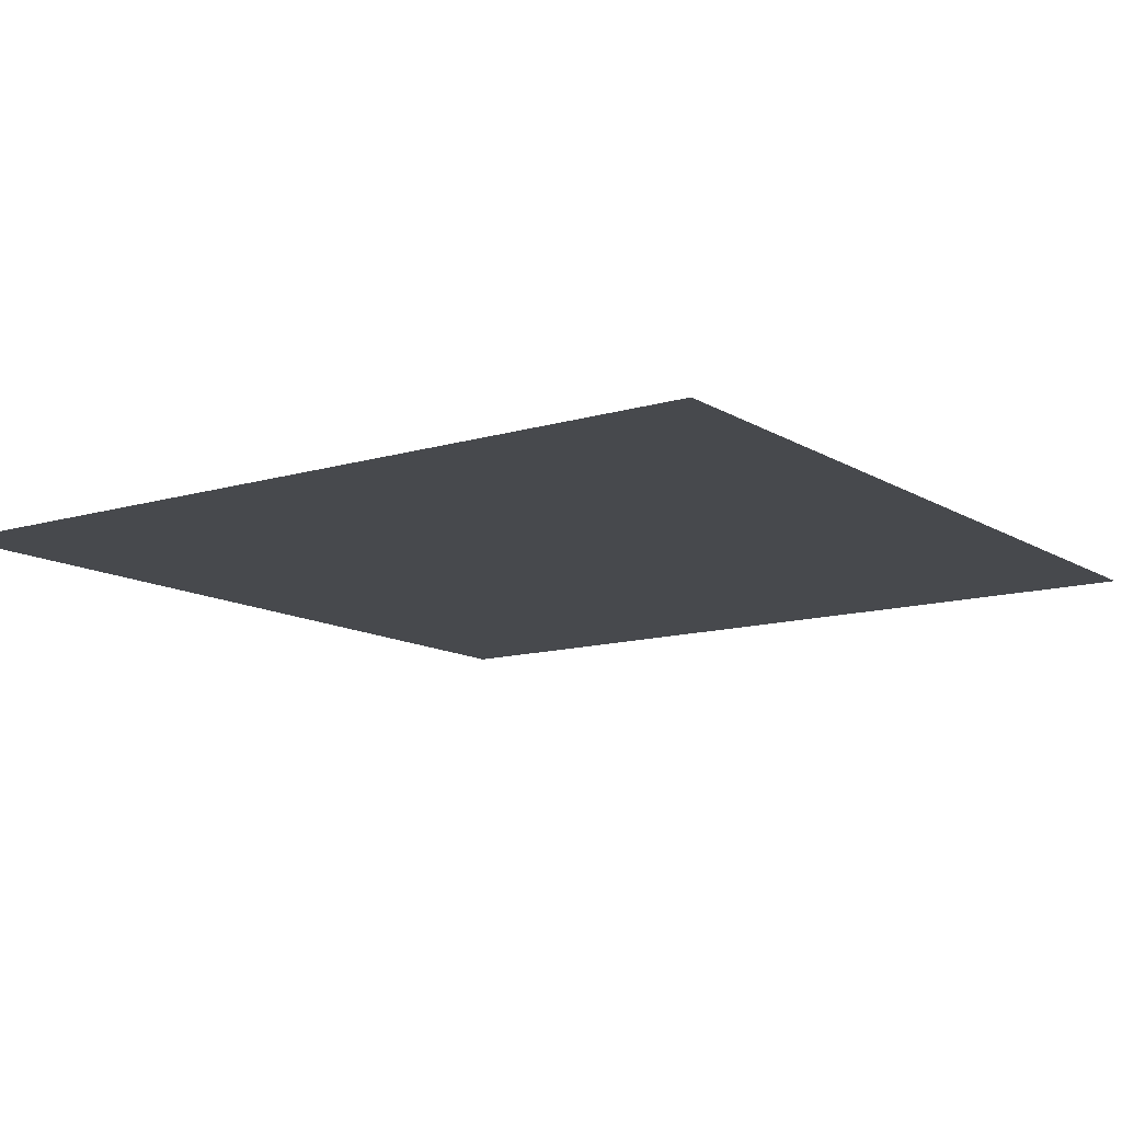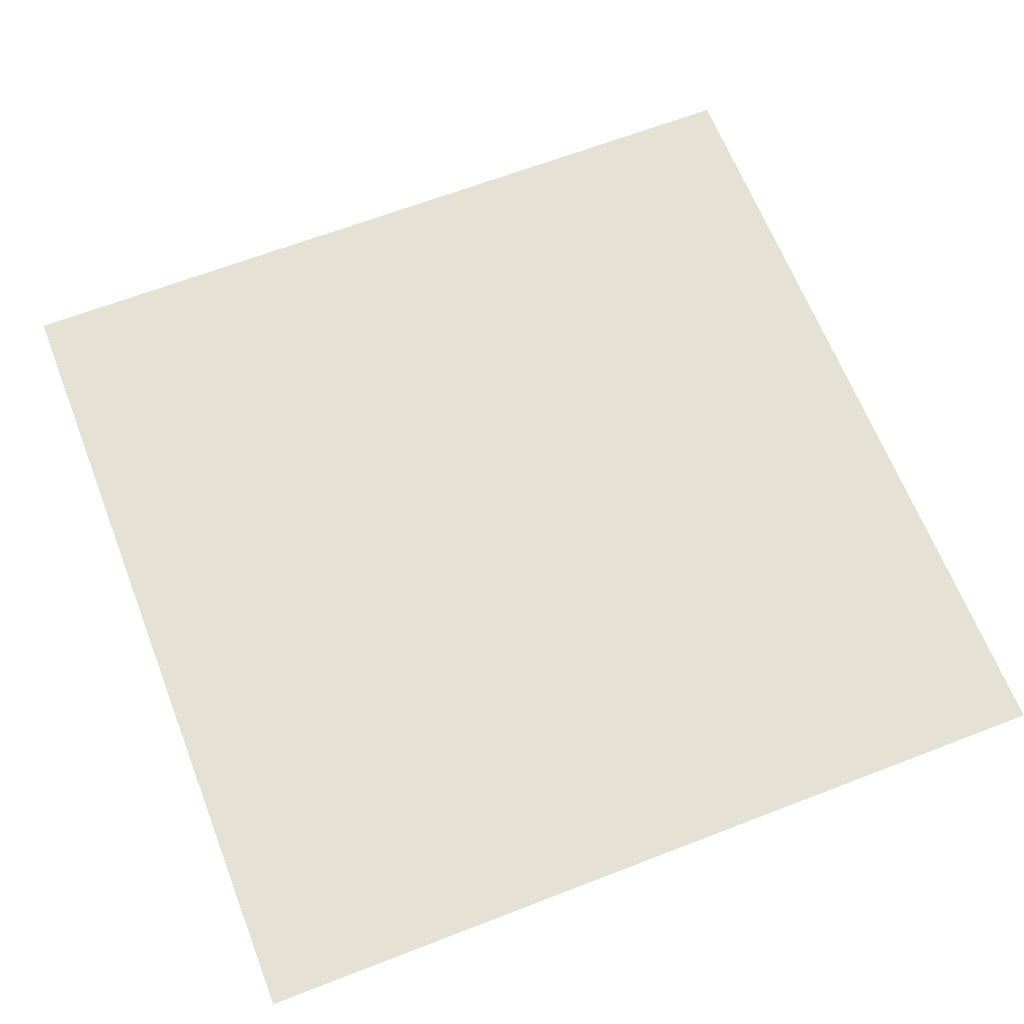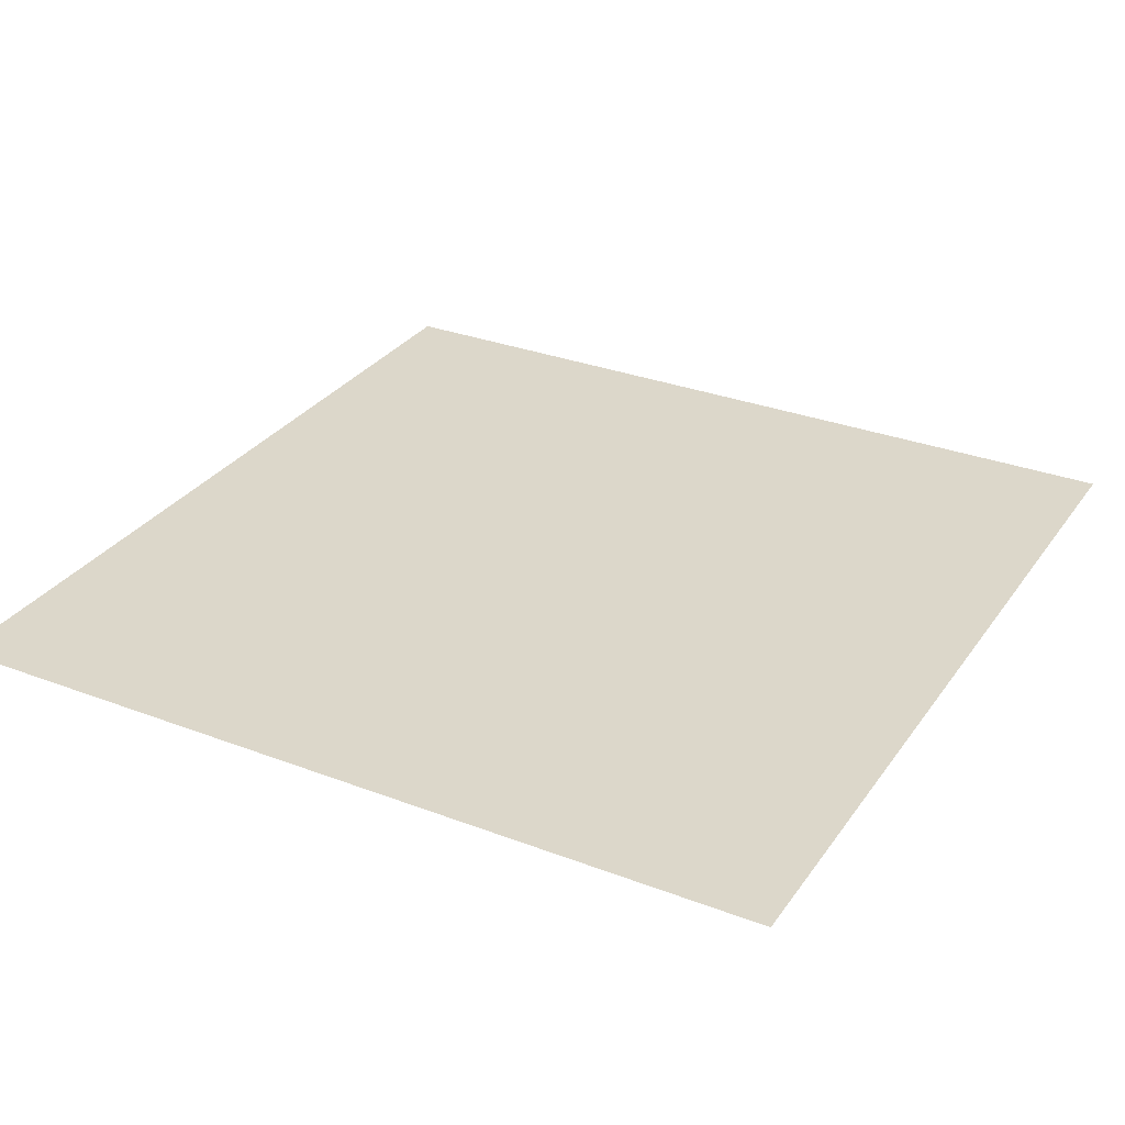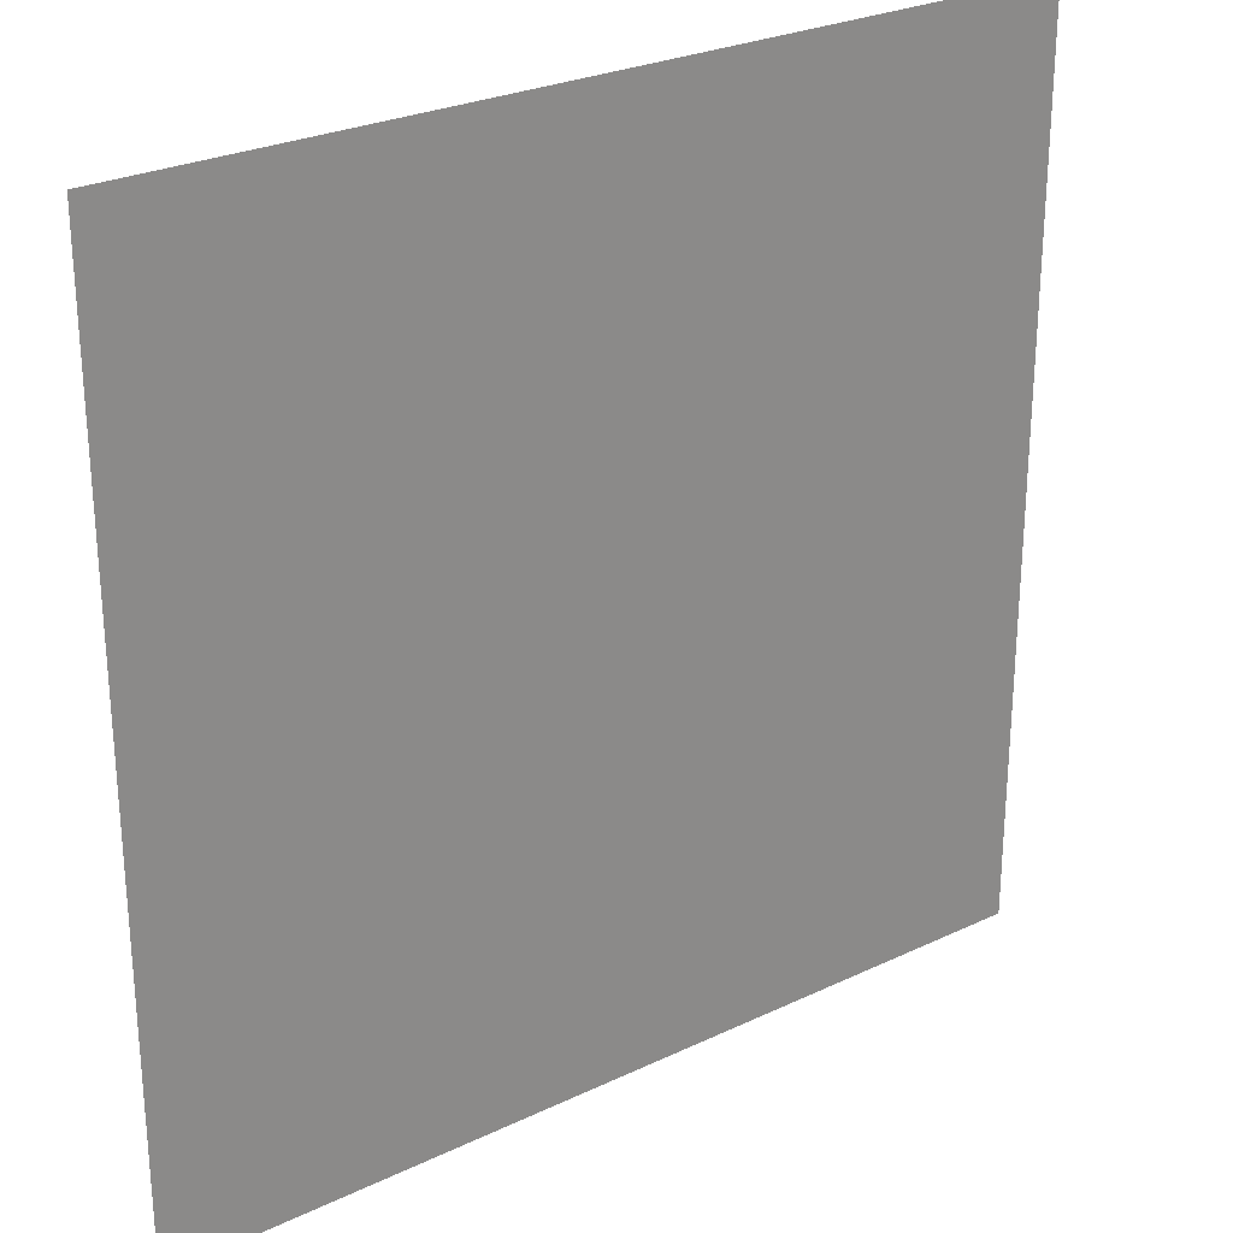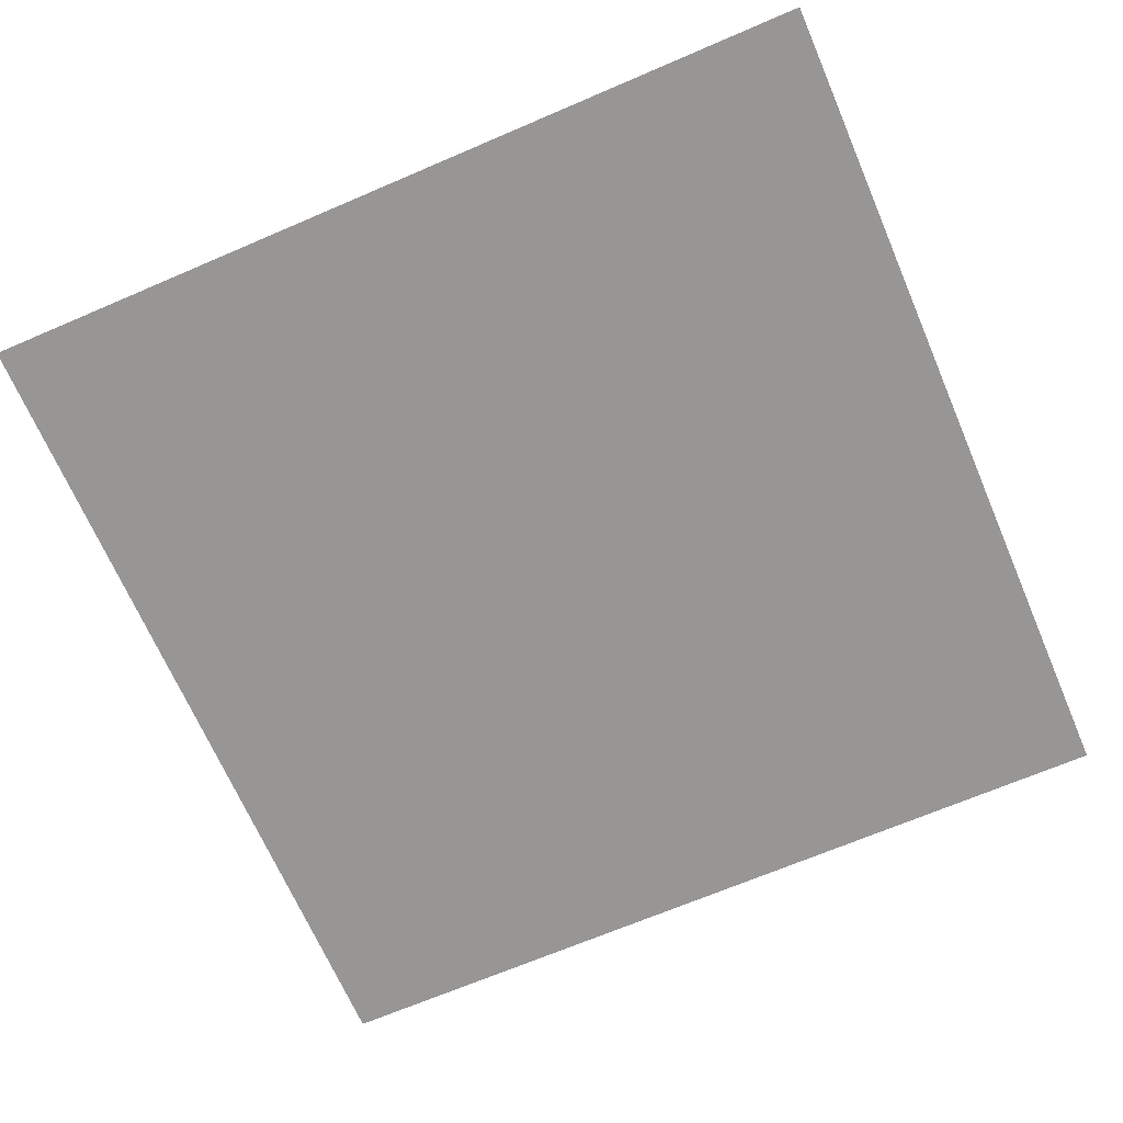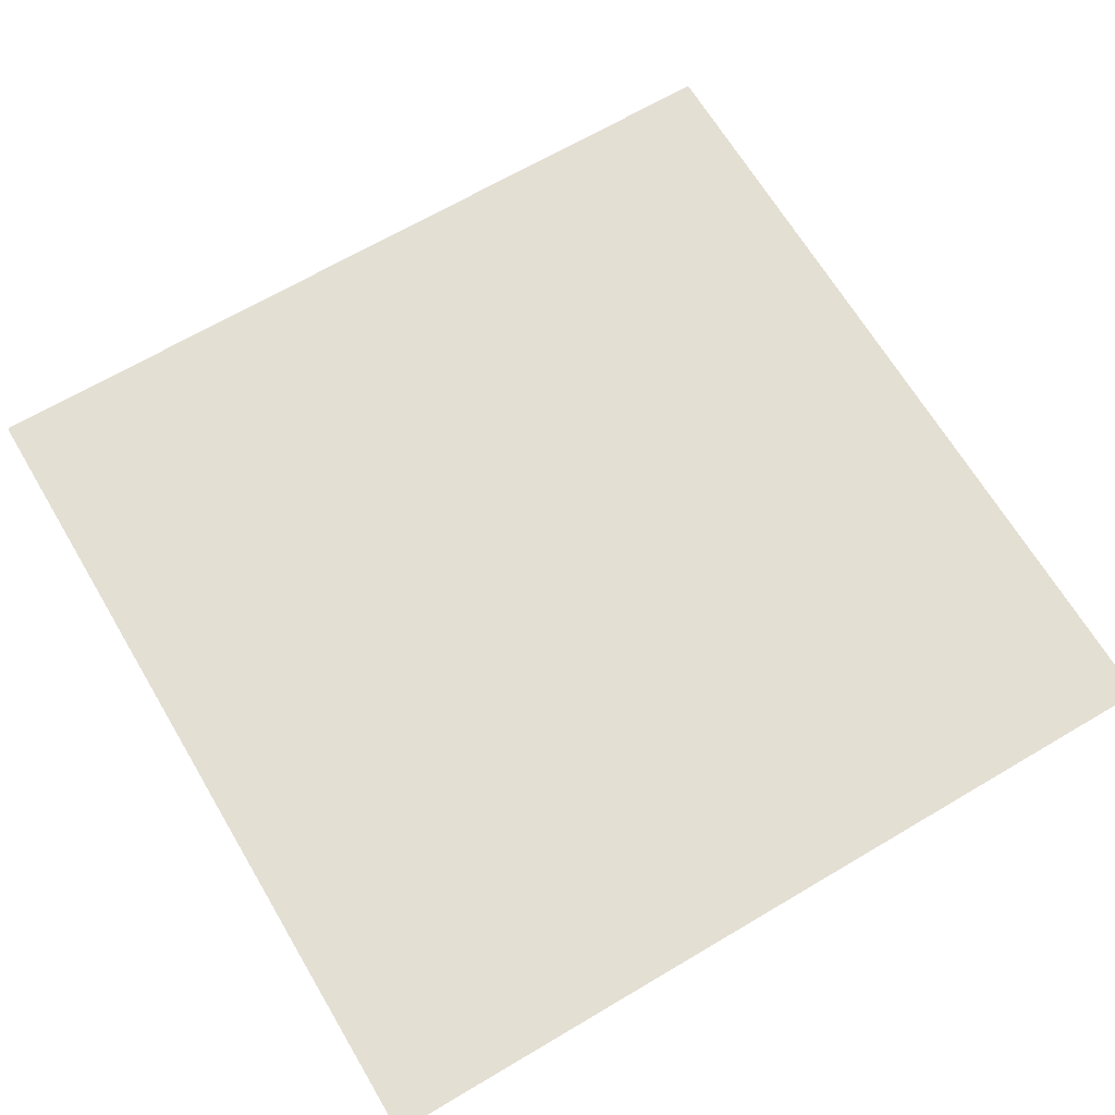
<metadata>
{"format":"obj","ext":"obj","renderer":"f3d","projection":"perspective","resolution":1024,"background":"white","views":[{"elev":-12.3,"azim":35.4,"up":"+Y"},{"elev":64.8,"azim":158.7,"up":"+Y"},{"elev":30.6,"azim":-151.2,"up":"+Y"},{"elev":26.8,"azim":143.5,"up":"+Z"},{"elev":-67.9,"azim":23.3,"up":"+Y"},{"elev":66.8,"azim":-120.7,"up":"+Y"}]}
</metadata>
<code>
o Grid
v -3 0 3
v -2.4 0 3
v -1.8 0 3
v -1.2 0 3
v -0.6 0 3
v 0 0 3
v 0.6 0 3
v 1.2 0 3
v 1.8 0 3
v 2.4 0 3
v 3 0 3
v -3 0 2.4
v -2.4 0 2.4
v -1.8 0 2.4
v -1.2 0 2.4
v -0.6 0 2.4
v 0 0 2.4
v 0.6 0 2.4
v 1.2 0 2.4
v 1.8 0 2.4
v 2.4 0 2.4
v 3 0 2.4
v -3 0 1.8
v -2.4 0 1.8
v -1.8 0 1.8
v -1.2 0 1.8
v -0.6 0 1.8
v 0 0 1.8
v 0.6 0 1.8
v 1.2 0 1.8
v 1.8 0 1.8
v 2.4 0 1.8
v 3 0 1.8
v -3 0 1.2
v -2.4 0 1.2
v -1.8 0 1.2
v -1.2 0 1.2
v -0.6 0 1.2
v 0 0 1.2
v 0.6 0 1.2
v 1.2 0 1.2
v 1.8 0 1.2
v 2.4 0 1.2
v 3 0 1.2
v -3 0 0.6
v -2.4 0 0.6
v -1.8 0 0.6
v -1.2 0 0.6
v -0.6 0 0.6
v 0 0 0.6
v 0.6 0 0.6
v 1.2 0 0.6
v 1.8 0 0.6
v 2.4 0 0.6
v 3 0 0.6
v -3 0 0
v -2.4 0 0
v -1.8 0 0
v -1.2 0 0
v -0.6 0 0
v 0 0 0
v 0.6 0 0
v 1.2 0 0
v 1.8 0 0
v 2.4 0 0
v 3 0 0
v -3 0 -0.6
v -2.4 0 -0.6
v -1.8 0 -0.6
v -1.2 0 -0.6
v -0.6 0 -0.6
v 0 0 -0.6
v 0.6 0 -0.6
v 1.2 0 -0.6
v 1.8 0 -0.6
v 2.4 0 -0.6
v 3 0 -0.6
v -3 0 -1.2
v -2.4 0 -1.2
v -1.8 0 -1.2
v -1.2 0 -1.2
v -0.6 0 -1.2
v 0 0 -1.2
v 0.6 0 -1.2
v 1.2 0 -1.2
v 1.8 0 -1.2
v 2.4 0 -1.2
v 3 0 -1.2
v -3 0 -1.8
v -2.4 0 -1.8
v -1.8 0 -1.8
v -1.2 0 -1.8
v -0.6 0 -1.8
v 0 0 -1.8
v 0.6 0 -1.8
v 1.2 0 -1.8
v 1.8 0 -1.8
v 2.4 0 -1.8
v 3 0 -1.8
v -3 0 -2.4
v -2.4 0 -2.4
v -1.8 0 -2.4
v -1.2 0 -2.4
v -0.6 0 -2.4
v 0 0 -2.4
v 0.6 0 -2.4
v 1.2 0 -2.4
v 1.8 0 -2.4
v 2.4 0 -2.4
v 3 0 -2.4
v -3 0 -3
v -2.4 0 -3
v -1.8 0 -3
v -1.2 0 -3
v -0.6 0 -3
v 0 0 -3
v 0.6 0 -3
v 1.2 0 -3
v 1.8 0 -3
v 2.4 0 -3
v 3 0 -3
f 2 12 1
f 3 13 2
f 4 14 3
f 5 15 4
f 6 16 5
f 7 17 6
f 8 18 7
f 9 19 8
f 10 20 9
f 11 21 10
f 13 23 12
f 14 24 13
f 15 25 14
f 16 26 15
f 17 27 16
f 18 28 17
f 19 29 18
f 20 30 19
f 21 31 20
f 22 32 21
f 24 34 23
f 25 35 24
f 26 36 25
f 27 37 26
f 28 38 27
f 29 39 28
f 30 40 29
f 31 41 30
f 32 42 31
f 33 43 32
f 35 45 34
f 36 46 35
f 37 47 36
f 38 48 37
f 39 49 38
f 40 50 39
f 41 51 40
f 42 52 41
f 43 53 42
f 44 54 43
f 46 56 45
f 47 57 46
f 48 58 47
f 49 59 48
f 50 60 49
f 51 61 50
f 52 62 51
f 53 63 52
f 54 64 53
f 55 65 54
f 57 67 56
f 58 68 57
f 59 69 58
f 60 70 59
f 61 71 60
f 62 72 61
f 63 73 62
f 64 74 63
f 65 75 64
f 66 76 65
f 68 78 67
f 69 79 68
f 70 80 69
f 71 81 70
f 72 82 71
f 73 83 72
f 74 84 73
f 75 85 74
f 76 86 75
f 77 87 76
f 79 89 78
f 80 90 79
f 81 91 80
f 82 92 81
f 83 93 82
f 84 94 83
f 85 95 84
f 86 96 85
f 87 97 86
f 88 98 87
f 90 100 89
f 91 101 90
f 92 102 91
f 93 103 92
f 94 104 93
f 95 105 94
f 96 106 95
f 97 107 96
f 98 108 97
f 99 109 98
f 101 111 100
f 102 112 101
f 103 113 102
f 104 114 103
f 105 115 104
f 106 116 105
f 107 117 106
f 108 118 107
f 109 119 108
f 110 120 109
f 2 13 12
f 3 14 13
f 4 15 14
f 5 16 15
f 6 17 16
f 7 18 17
f 8 19 18
f 9 20 19
f 10 21 20
f 11 22 21
f 13 24 23
f 14 25 24
f 15 26 25
f 16 27 26
f 17 28 27
f 18 29 28
f 19 30 29
f 20 31 30
f 21 32 31
f 22 33 32
f 24 35 34
f 25 36 35
f 26 37 36
f 27 38 37
f 28 39 38
f 29 40 39
f 30 41 40
f 31 42 41
f 32 43 42
f 33 44 43
f 35 46 45
f 36 47 46
f 37 48 47
f 38 49 48
f 39 50 49
f 40 51 50
f 41 52 51
f 42 53 52
f 43 54 53
f 44 55 54
f 46 57 56
f 47 58 57
f 48 59 58
f 49 60 59
f 50 61 60
f 51 62 61
f 52 63 62
f 53 64 63
f 54 65 64
f 55 66 65
f 57 68 67
f 58 69 68
f 59 70 69
f 60 71 70
f 61 72 71
f 62 73 72
f 63 74 73
f 64 75 74
f 65 76 75
f 66 77 76
f 68 79 78
f 69 80 79
f 70 81 80
f 71 82 81
f 72 83 82
f 73 84 83
f 74 85 84
f 75 86 85
f 76 87 86
f 77 88 87
f 79 90 89
f 80 91 90
f 81 92 91
f 82 93 92
f 83 94 93
f 84 95 94
f 85 96 95
f 86 97 96
f 87 98 97
f 88 99 98
f 90 101 100
f 91 102 101
f 92 103 102
f 93 104 103
f 94 105 104
f 95 106 105
f 96 107 106
f 97 108 107
f 98 109 108
f 99 110 109
f 101 112 111
f 102 113 112
f 103 114 113
f 104 115 114
f 105 116 115
f 106 117 116
f 107 118 117
f 108 119 118
f 109 120 119
f 110 121 120

</code>
